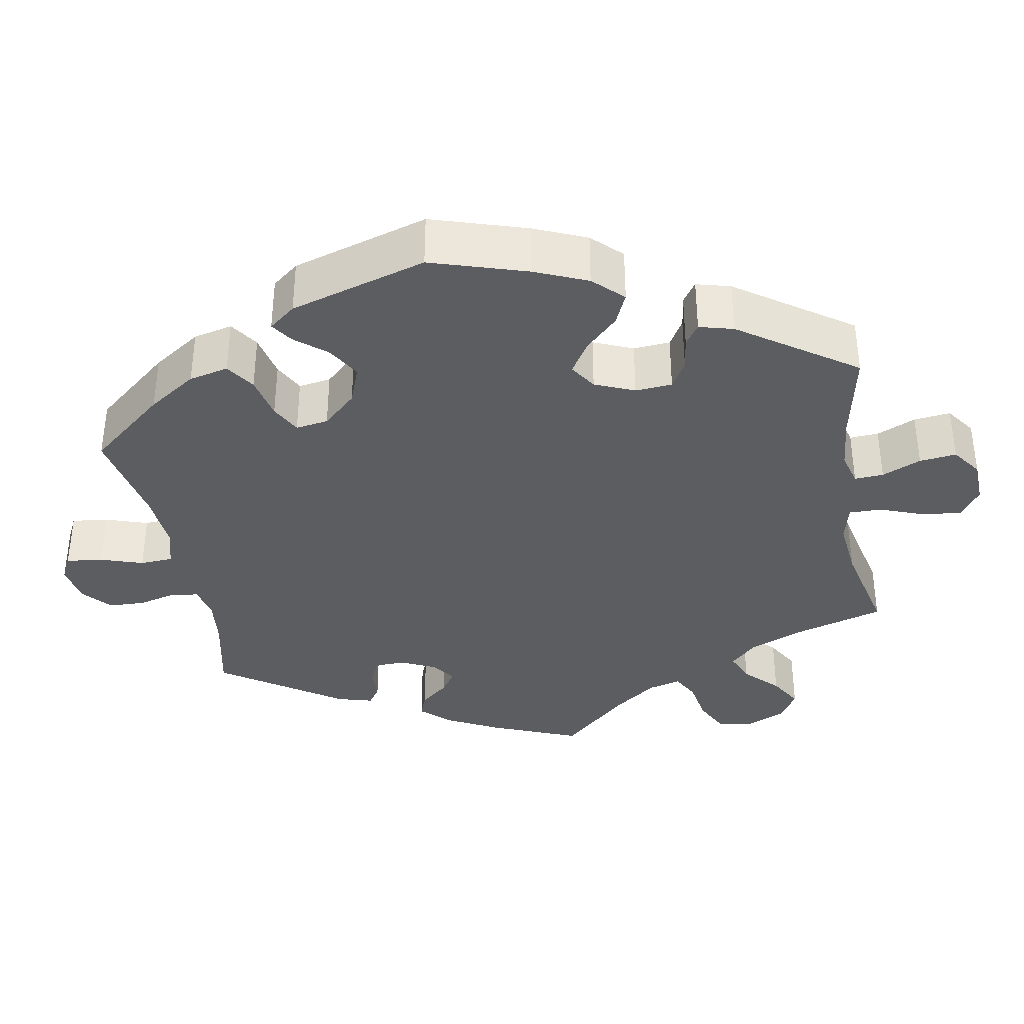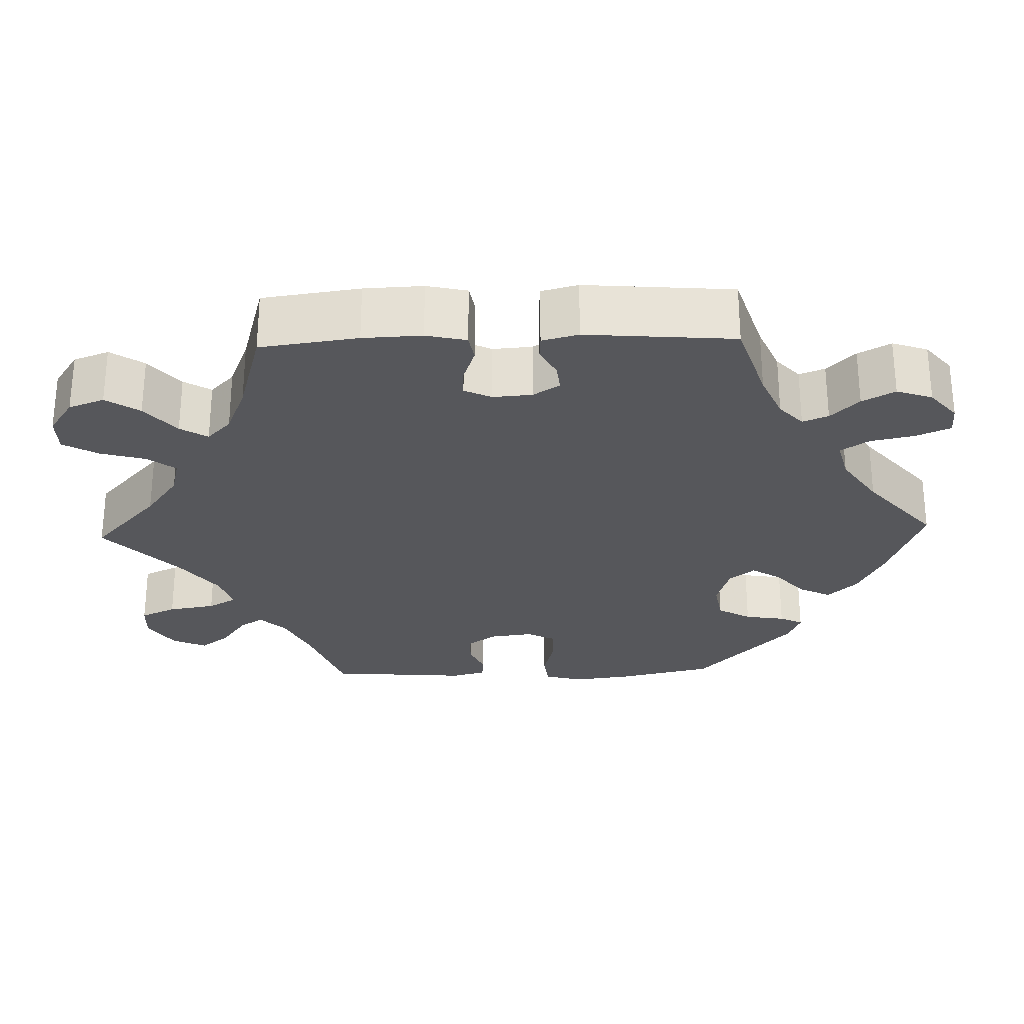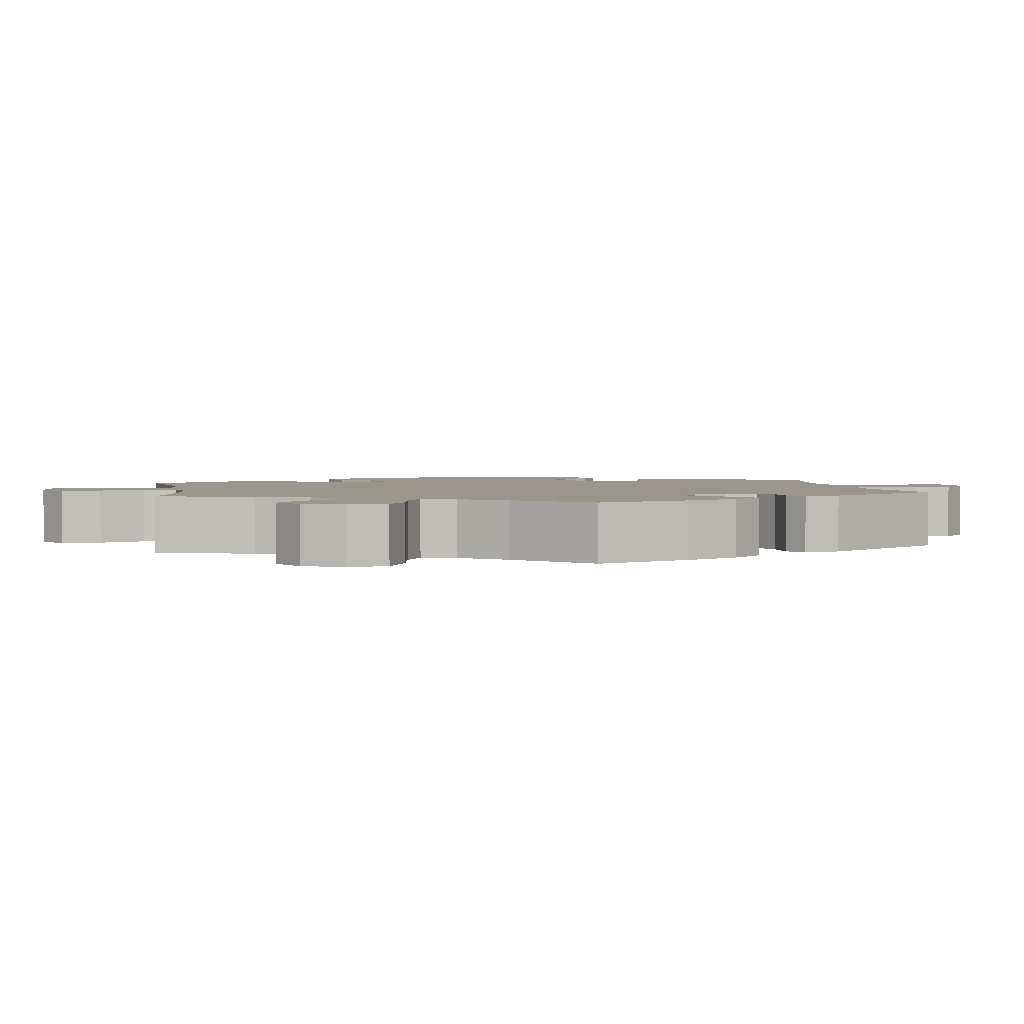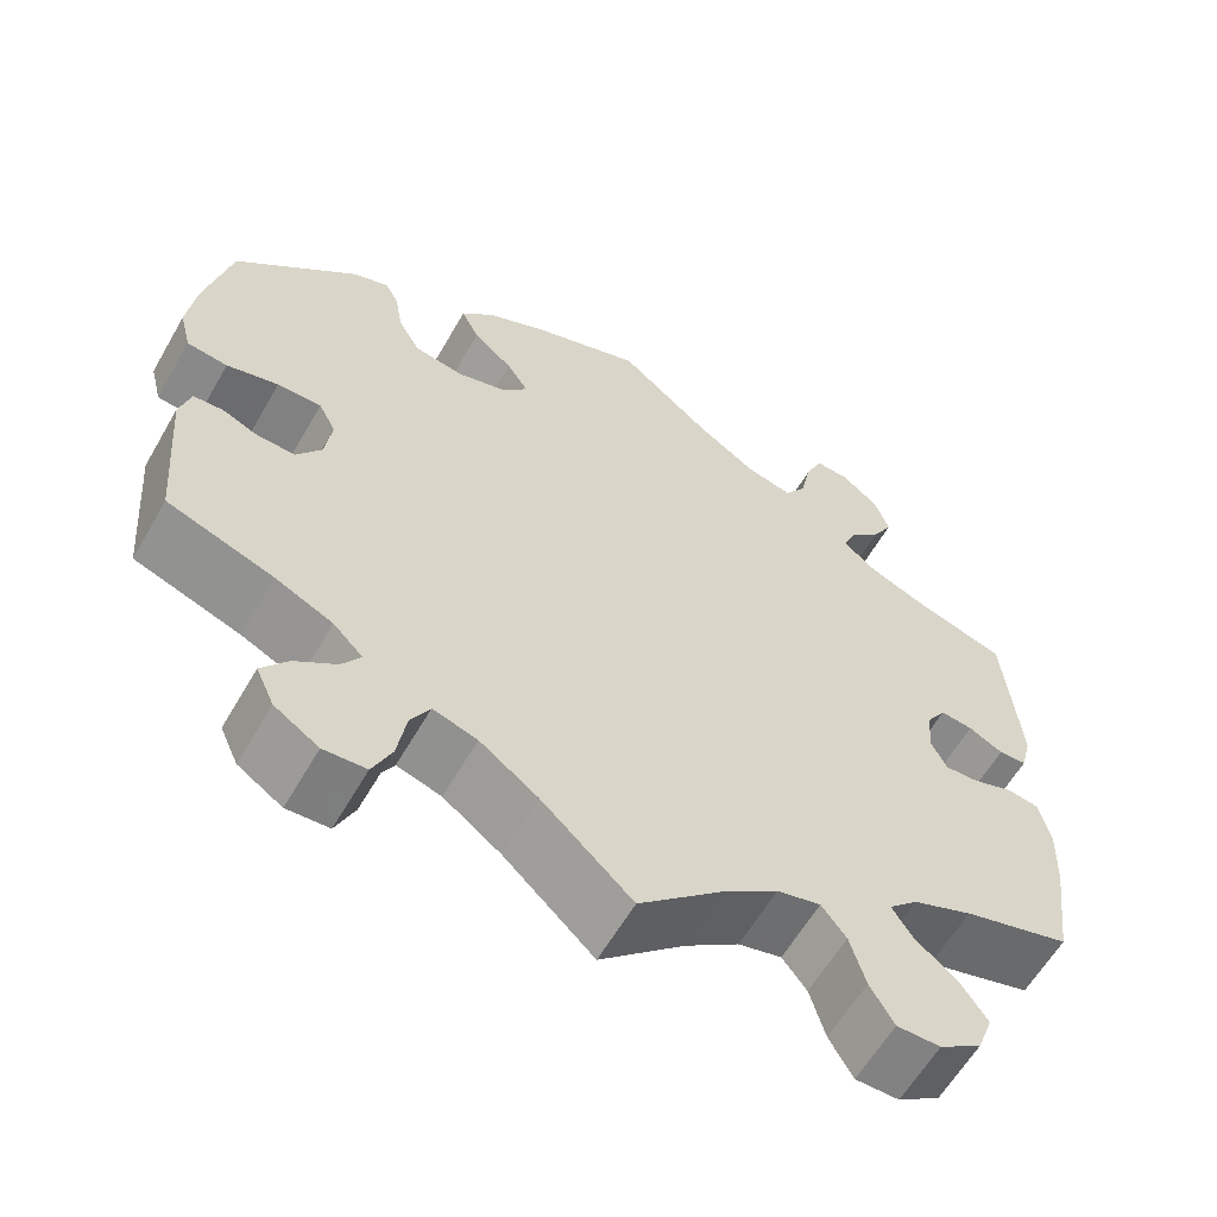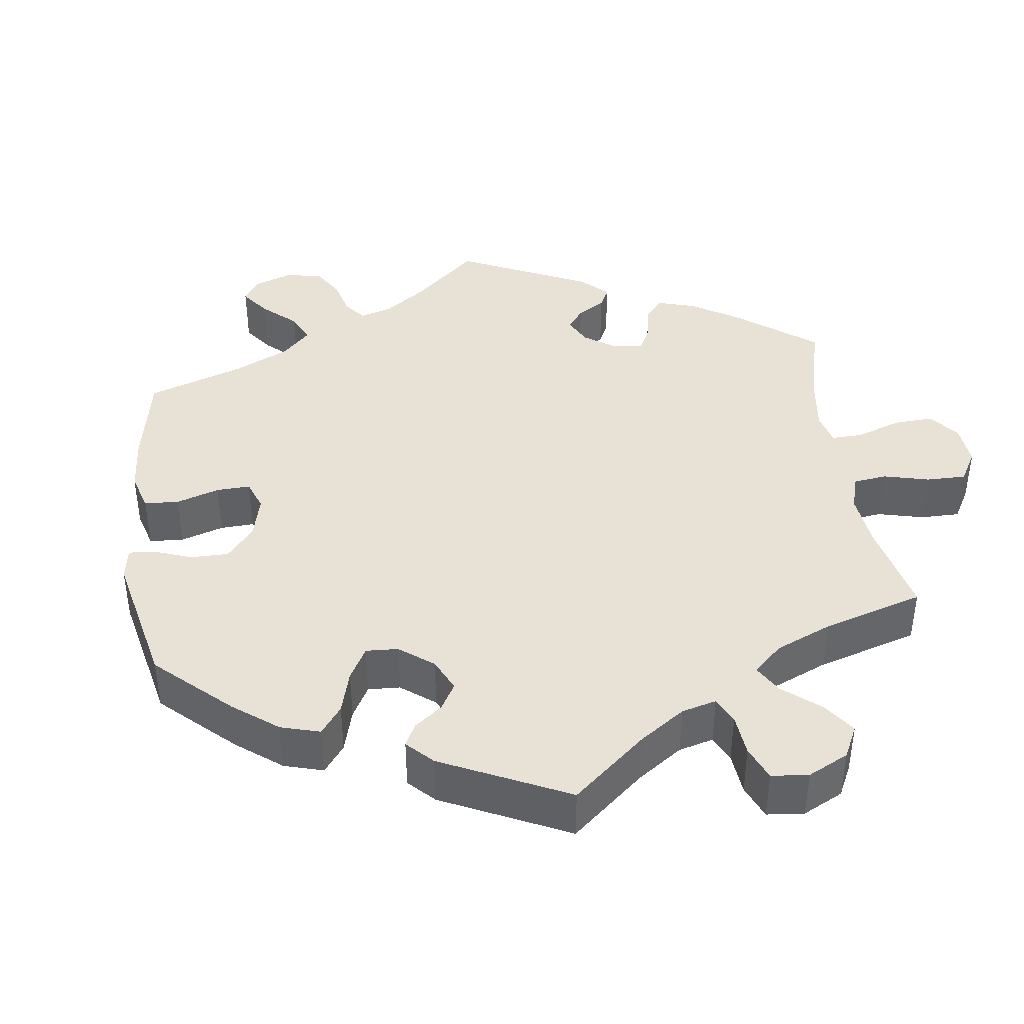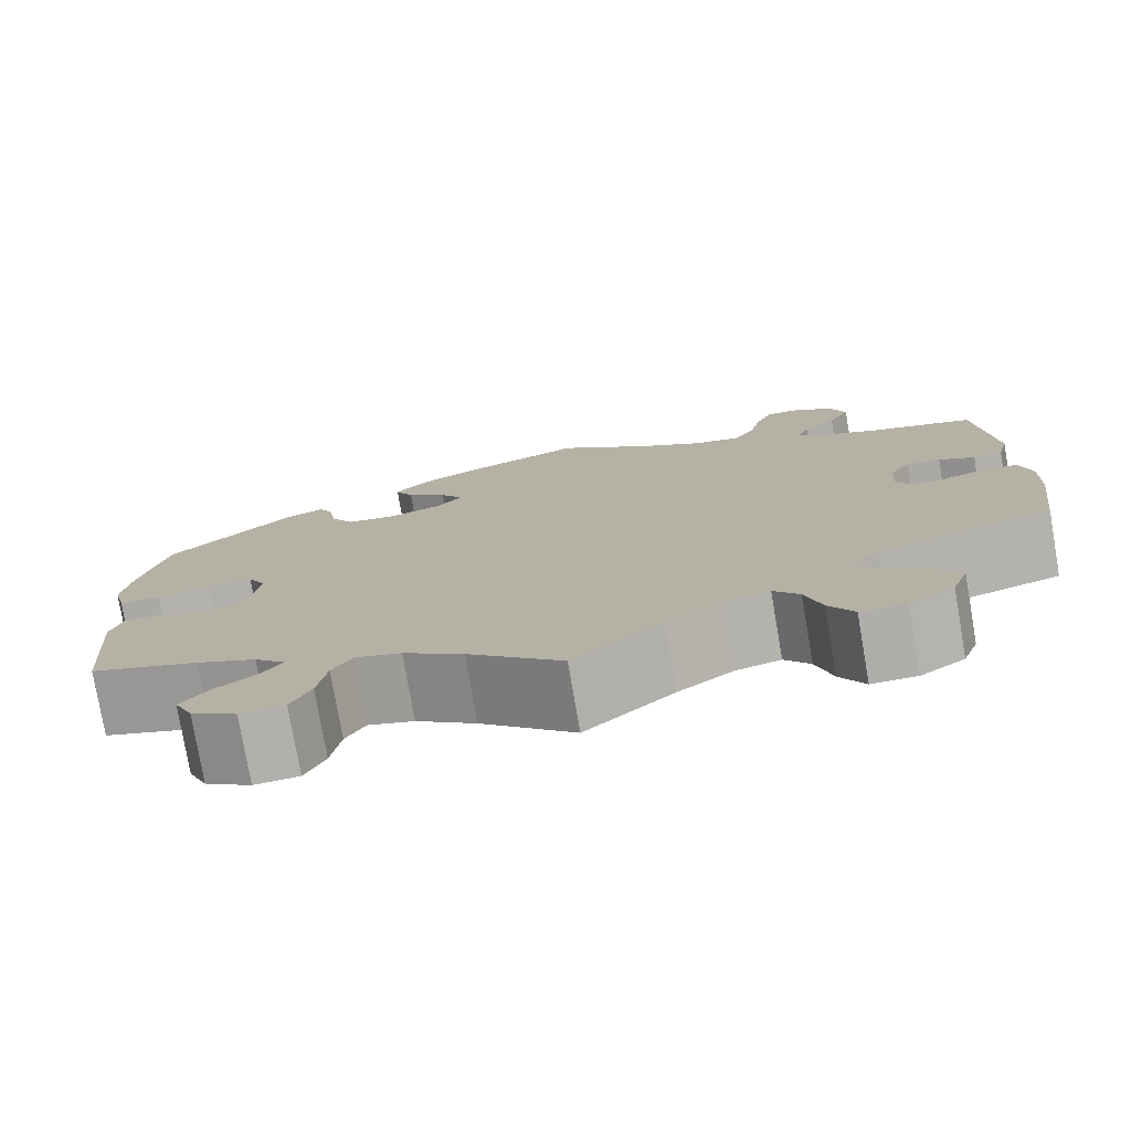
<metadata>
{"format":"obj","ext":"obj","renderer":"f3d","projection":"perspective","resolution":1024,"background":"white","views":[{"elev":-35.4,"azim":70.0,"up":"+Y"},{"elev":-27.2,"azim":-88.1,"up":"+Y"},{"elev":2.4,"azim":-129.3,"up":"+Y"},{"elev":-60.8,"azim":150.1,"up":"+Z"},{"elev":40.4,"azim":112.6,"up":"+Y"},{"elev":-77.7,"azim":-170.2,"up":"+Z"}]}
</metadata>
<code>
v 0.384 0.07 -0.33
v 0.32 0.07 -0.36
v 0.287 0.07 -0.393
v 0.308 0.07 -0.424
v 0.353 0.07 -0.456
v 0.382 0.07 -0.494
v 0.362 0.07 -0.538
v 0.313 0.07 -0.57
v 0.266 0.07 -0.567
v 0.245 0.07 -0.521
v 0.235 0.07 -0.46
v 0.214 0.07 -0.423
v 0.165 0.07 -0.438
v 0.101 0.07 -0.485
v 0.001 0.07 -0.578
v -0.093 0.07 -0.492
v -0.152 0.07 -0.449
v -0.2 0.07 -0.437
v -0.227 0.07 -0.472
v -0.244 0.07 -0.531
v -0.27 0.07 -0.576
v -0.318 0.07 -0.576
v -0.365 0.07 -0.544
v -0.382 0.07 -0.498
v -0.353 0.07 -0.455
v -0.306 0.07 -0.416
v -0.284 0.07 -0.381
v -0.316 0.07 -0.35
v -0.382 0.07 -0.323
v -0.5 0.07 -0.289
v -0.517 0.07 -0.163
v -0.52 0.07 -0.087
v -0.508 0.07 -0.035
v -0.473 0.07 -0.029
v -0.427 0.07 -0.045
v -0.39 0.07 -0.047
v -0.373 0.07 -0.012
v -0.377 0.07 0.039
v -0.399 0.07 0.073
v -0.435 0.07 0.069
v -0.473 0.07 0.049
v -0.504 0.07 0.051
v -0.516 0.07 0.098
v -0.5 0.07 0.289
v -0.392 0.07 0.323
v -0.331 0.07 0.349
v -0.298 0.07 0.379
v -0.311 0.07 0.412
v -0.347 0.07 0.448
v -0.37 0.07 0.49
v -0.354 0.07 0.536
v -0.313 0.07 0.57
v -0.275 0.07 0.572
v -0.256 0.07 0.528
v -0.244 0.07 0.471
v -0.22 0.07 0.435
v -0.168 0.07 0.448
v -0.102 0.07 0.492
v 0 0.07 0.578
v 0.122 0.07 0.534
v 0.19 0.07 0.501
v 0.226 0.07 0.463
v 0.206 0.07 0.423
v 0.162 0.07 0.384
v 0.138 0.07 0.347
v 0.165 0.07 0.314
v 0.222 0.07 0.297
v 0.276 0.07 0.306
v 0.301 0.07 0.349
v 0.31 0.07 0.401
v 0.325 0.07 0.431
v 0.366 0.07 0.415
v 0.501 0.07 0.29
v 0.529 0.07 0.165
v 0.538 0.07 0.092
v 0.525 0.07 0.041
v 0.48 0.07 0.036
v 0.423 0.07 0.051
v 0.374 0.07 0.052
v 0.355 0.07 0.015
v 0.362 0.07 -0.04
v 0.389 0.07 -0.079
v 0.43 0.07 -0.079
v 0.471 0.07 -0.062
v 0.504 0.07 -0.064
v 0.516 0.07 -0.108
v 0.501 0.07 -0.289
v 0.384 0 -0.33
v 0.32 0 -0.36
v 0.287 0 -0.393
v 0.308 0 -0.424
v 0.353 0 -0.456
v 0.382 0 -0.494
v 0.362 0 -0.538
v 0.313 0 -0.57
v 0.266 0 -0.567
v 0.245 0 -0.521
v 0.235 0 -0.46
v 0.214 0 -0.423
v 0.165 0 -0.438
v 0.101 0 -0.485
v 0.001 0 -0.578
v -0.093 0 -0.492
v -0.152 0 -0.449
v -0.2 0 -0.437
v -0.227 0 -0.472
v -0.244 0 -0.531
v -0.27 0 -0.576
v -0.318 0 -0.576
v -0.365 0 -0.544
v -0.382 0 -0.498
v -0.353 0 -0.455
v -0.306 0 -0.416
v -0.284 0 -0.381
v -0.316 0 -0.35
v -0.382 0 -0.323
v -0.5 0 -0.289
v -0.517 0 -0.163
v -0.52 0 -0.087
v -0.508 0 -0.035
v -0.473 0 -0.029
v -0.427 0 -0.045
v -0.39 0 -0.047
v -0.373 0 -0.012
v -0.377 0 0.039
v -0.399 0 0.073
v -0.435 0 0.069
v -0.473 0 0.049
v -0.504 0 0.051
v -0.516 0 0.098
v -0.5 0 0.289
v -0.392 0 0.323
v -0.331 0 0.349
v -0.298 0 0.379
v -0.311 0 0.412
v -0.347 0 0.448
v -0.37 0 0.49
v -0.354 0 0.536
v -0.313 0 0.57
v -0.275 0 0.572
v -0.256 0 0.528
v -0.244 0 0.471
v -0.22 0 0.435
v -0.168 0 0.448
v -0.102 0 0.492
v 0 0 0.578
v 0.122 0 0.534
v 0.19 0 0.501
v 0.226 0 0.463
v 0.206 0 0.423
v 0.162 0 0.384
v 0.138 0 0.347
v 0.165 0 0.314
v 0.222 0 0.297
v 0.276 0 0.306
v 0.301 0 0.349
v 0.31 0 0.401
v 0.325 0 0.431
v 0.366 0 0.415
v 0.501 0 0.29
v 0.529 0 0.165
v 0.538 0 0.092
v 0.525 0 0.041
v 0.48 0 0.036
v 0.423 0 0.051
v 0.374 0 0.052
v 0.355 0 0.015
v 0.362 0 -0.04
v 0.389 0 -0.079
v 0.43 0 -0.079
v 0.471 0 -0.062
v 0.504 0 -0.064
v 0.516 0 -0.108
v 0.501 0 -0.289
f 86 87 1
f 83 84 85 86
f 82 83 86 1
f 81 82 1 2
f 80 81 2 3
f 75 76 77 78
f 75 78 79
f 74 75 79
f 73 74 79
f 72 73 79
f 69 70 71 72
f 68 69 72 79
f 67 68 79 80
f 61 62 63 64
f 61 64 65
f 58 59 60 61
f 57 58 61 65
f 56 57 65 66
f 52 53 54 55
f 52 55 56
f 51 52 56
f 48 49 50 51
f 47 48 51 56
f 46 47 56 66
f 42 43 44 45
f 40 41 42 45
f 39 40 45 46
f 38 39 46 66
f 32 33 34 35
f 32 35 36
f 29 30 31 32
f 28 29 32 36
f 27 28 36 37
f 23 24 25 26
f 23 26 27
f 22 23 27
f 19 20 21 22
f 18 19 22 27
f 17 18 27 37
f 14 15 16
f 13 14 16 17
f 12 13 17 37
f 8 9 10 11
f 8 11 12
f 7 8 12
f 4 5 6 7
f 3 4 7 12
f 38 66 67 80
f 37 38 80
f 3 12 37 80
f 88 174 173
f 173 172 171 170
f 88 173 170 169
f 89 88 169 168
f 90 89 168 167
f 165 164 163 162
f 166 165 162
f 166 162 161
f 166 161 160
f 166 160 159
f 159 158 157 156
f 166 159 156 155
f 167 166 155 154
f 151 150 149 148
f 152 151 148
f 148 147 146 145
f 152 148 145 144
f 153 152 144 143
f 142 141 140 139
f 143 142 139
f 143 139 138
f 138 137 136 135
f 143 138 135 134
f 153 143 134 133
f 132 131 130 129
f 132 129 128 127
f 133 132 127 126
f 153 133 126 125
f 122 121 120 119
f 123 122 119
f 119 118 117 116
f 123 119 116 115
f 124 123 115 114
f 113 112 111 110
f 114 113 110
f 114 110 109
f 109 108 107 106
f 114 109 106 105
f 124 114 105 104
f 103 102 101
f 104 103 101 100
f 124 104 100 99
f 98 97 96 95
f 99 98 95
f 99 95 94
f 94 93 92 91
f 99 94 91 90
f 167 154 153 125
f 167 125 124
f 167 124 99 90
f 1 88 89 2
f 2 89 90 3
f 3 90 91 4
f 4 91 92 5
f 5 92 93 6
f 6 93 94 7
f 7 94 95 8
f 8 95 96 9
f 9 96 97 10
f 10 97 98 11
f 11 98 99 12
f 12 99 100 13
f 13 100 101 14
f 14 101 102 15
f 15 102 103 16
f 16 103 104 17
f 17 104 105 18
f 18 105 106 19
f 19 106 107 20
f 20 107 108 21
f 21 108 109 22
f 22 109 110 23
f 23 110 111 24
f 24 111 112 25
f 25 112 113 26
f 26 113 114 27
f 27 114 115 28
f 28 115 116 29
f 29 116 117 30
f 30 117 118 31
f 31 118 119 32
f 32 119 120 33
f 33 120 121 34
f 34 121 122 35
f 35 122 123 36
f 36 123 124 37
f 37 124 125 38
f 38 125 126 39
f 39 126 127 40
f 40 127 128 41
f 41 128 129 42
f 42 129 130 43
f 43 130 131 44
f 44 131 132 45
f 45 132 133 46
f 46 133 134 47
f 47 134 135 48
f 48 135 136 49
f 49 136 137 50
f 50 137 138 51
f 51 138 139 52
f 52 139 140 53
f 53 140 141 54
f 54 141 142 55
f 55 142 143 56
f 56 143 144 57
f 57 144 145 58
f 58 145 146 59
f 59 146 147 60
f 60 147 148 61
f 61 148 149 62
f 62 149 150 63
f 63 150 151 64
f 64 151 152 65
f 65 152 153 66
f 66 153 154 67
f 67 154 155 68
f 68 155 156 69
f 69 156 157 70
f 70 157 158 71
f 71 158 159 72
f 72 159 160 73
f 73 160 161 74
f 74 161 162 75
f 75 162 163 76
f 76 163 164 77
f 77 164 165 78
f 78 165 166 79
f 79 166 167 80
f 80 167 168 81
f 81 168 169 82
f 82 169 170 83
f 83 170 171 84
f 84 171 172 85
f 85 172 173 86
f 86 173 174 87
f 87 174 88 1

</code>
